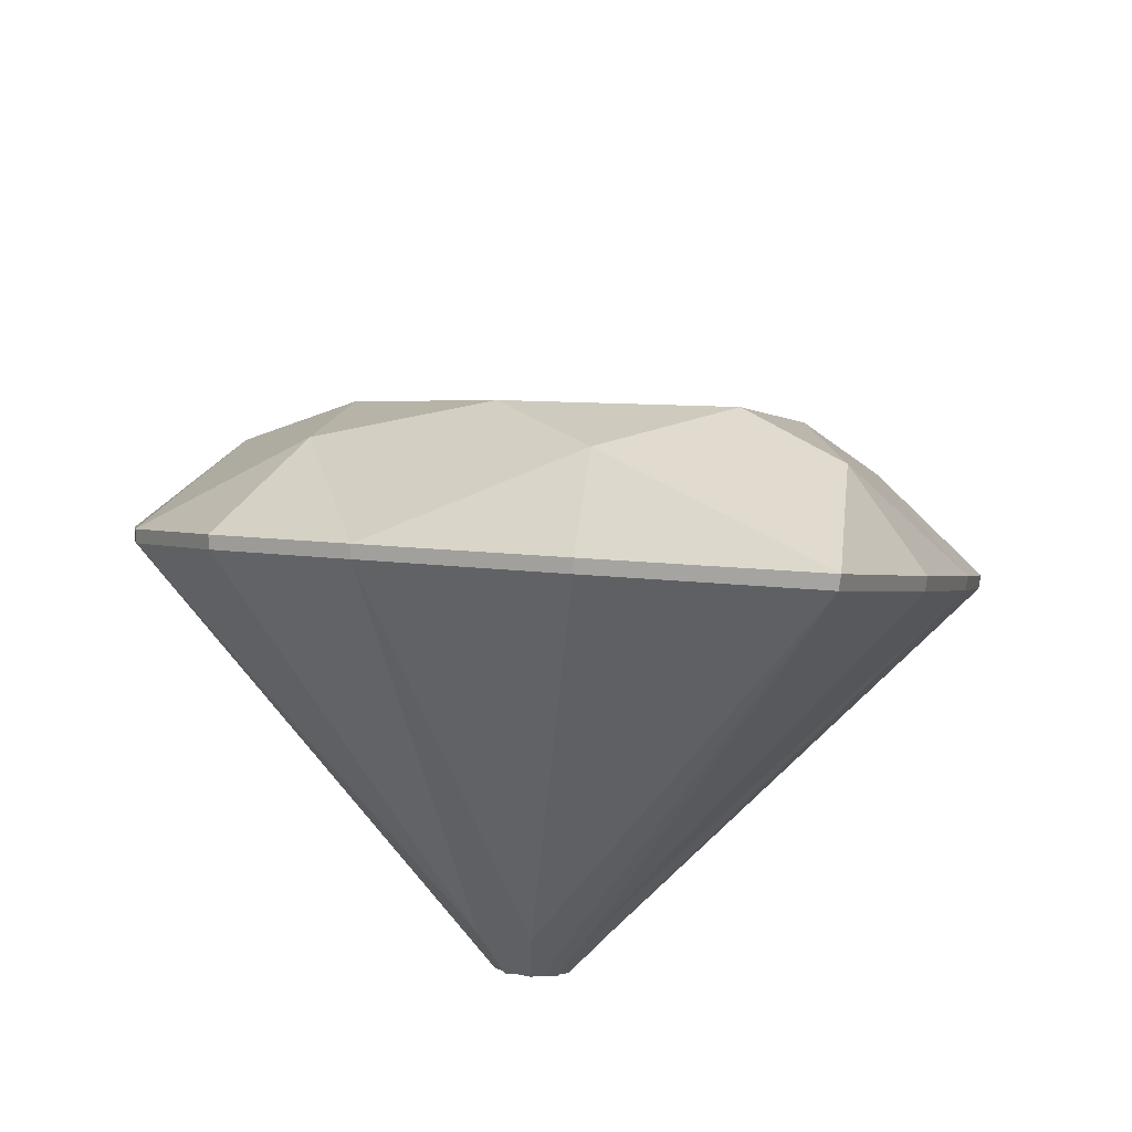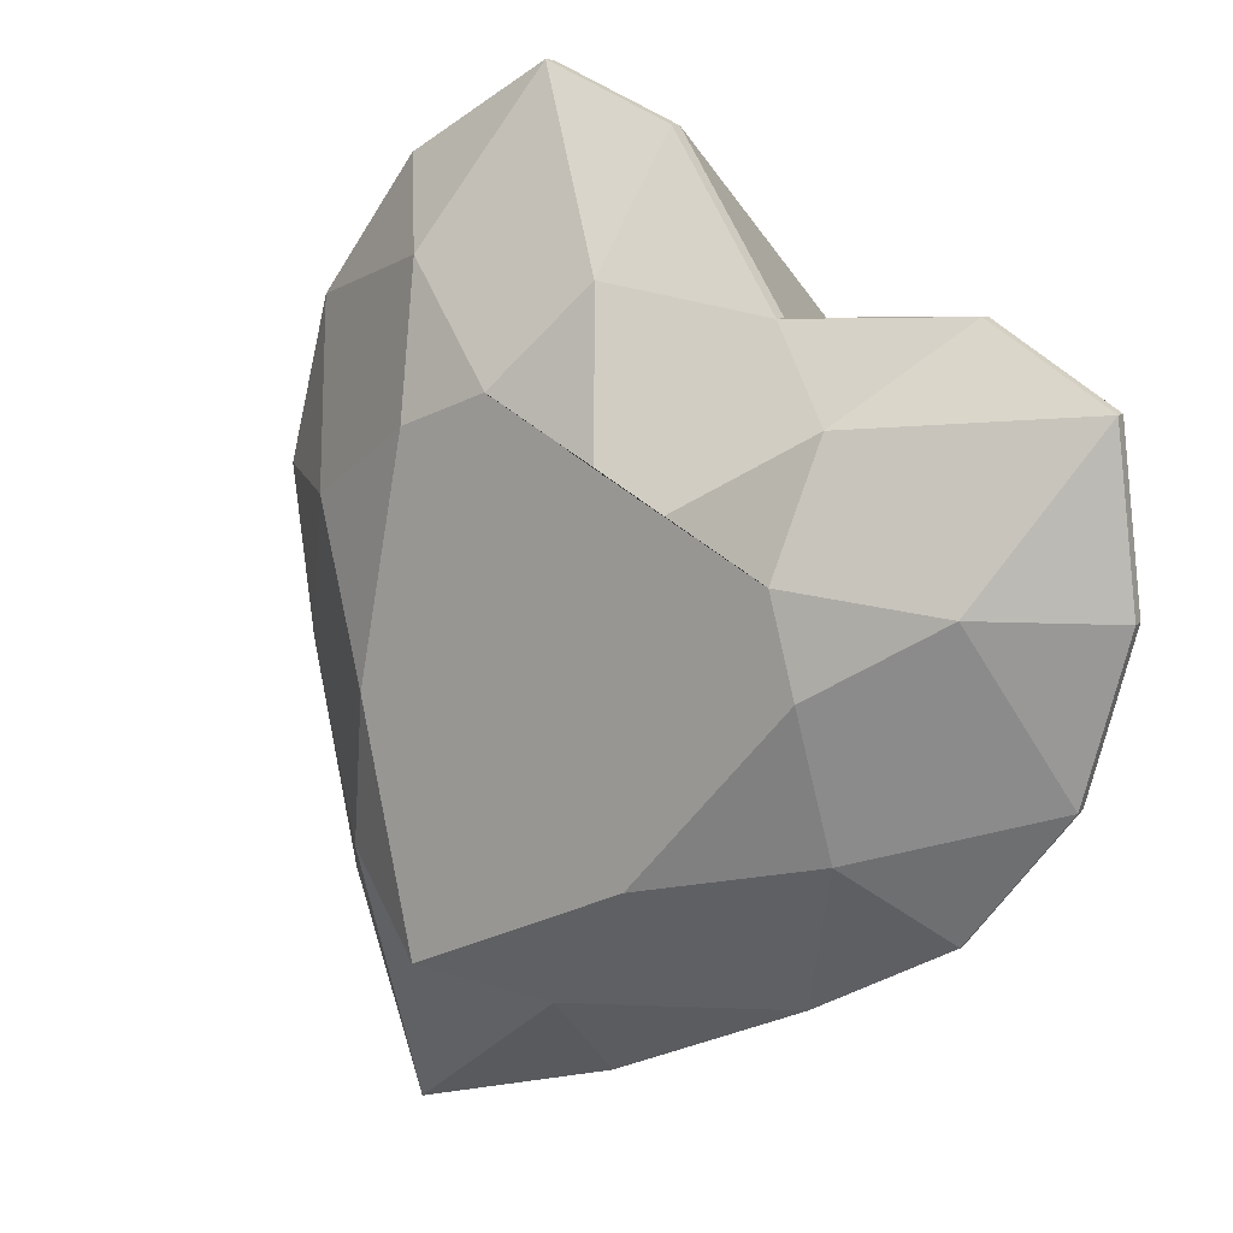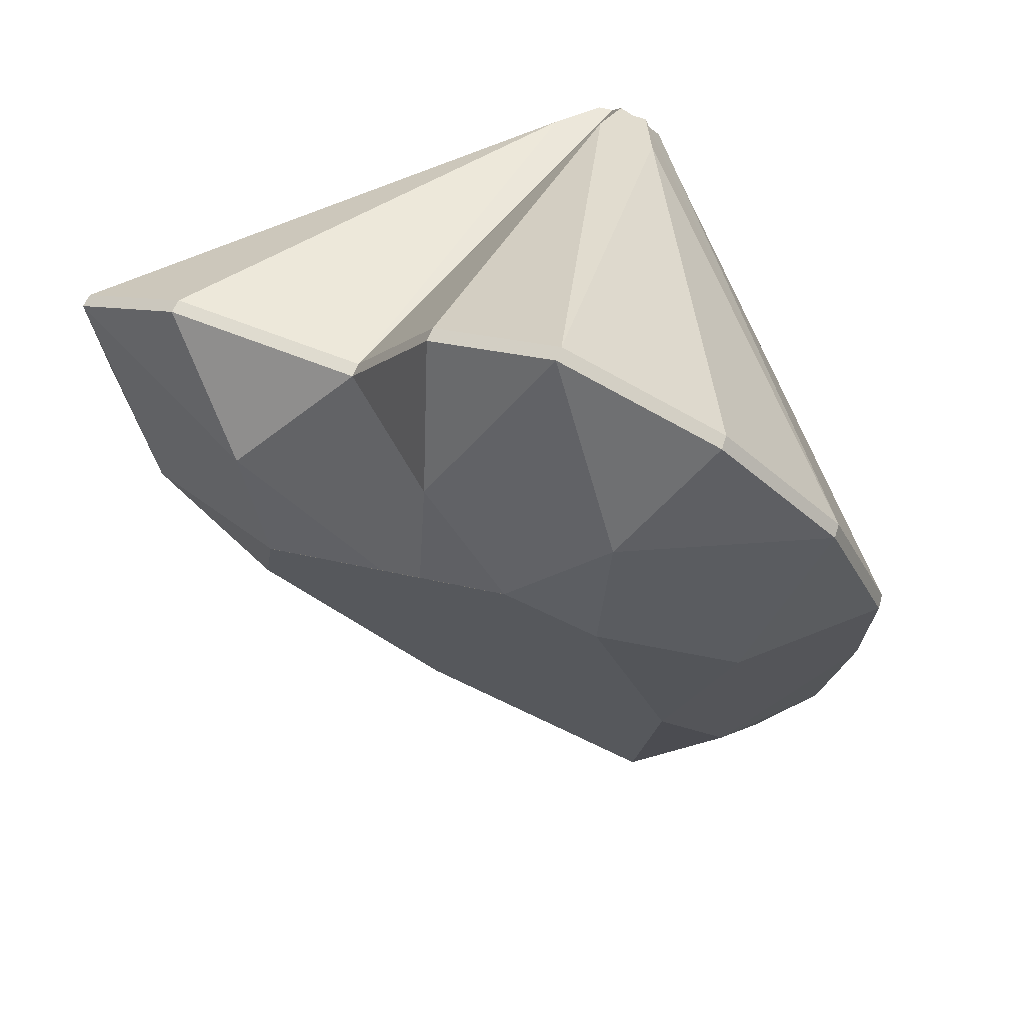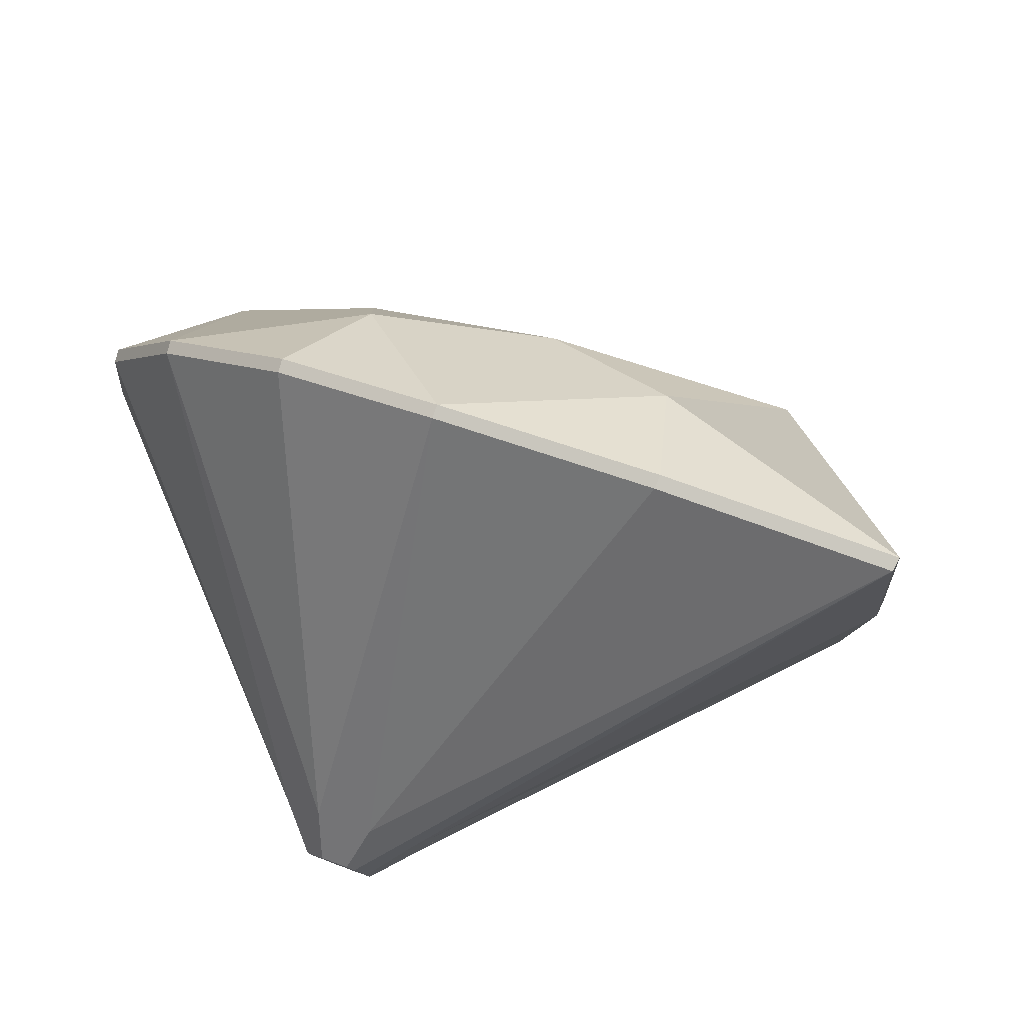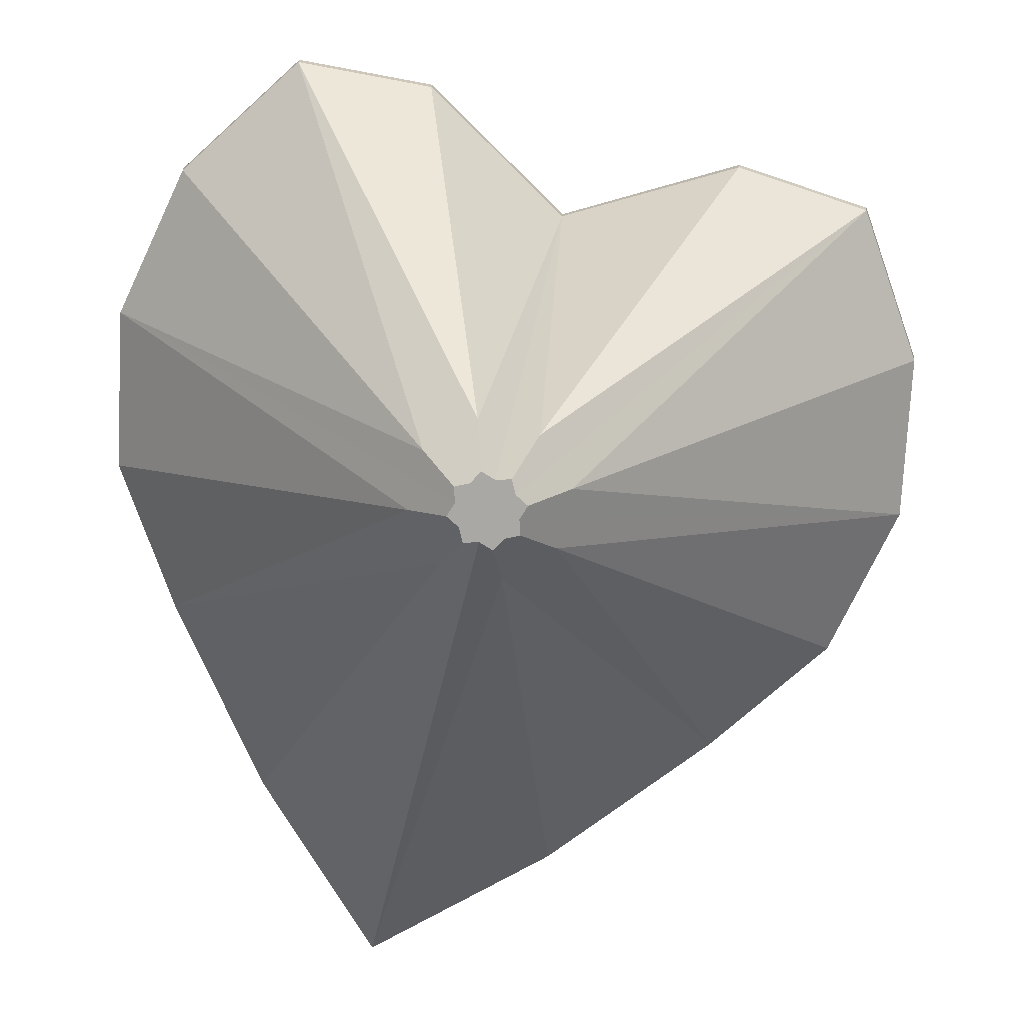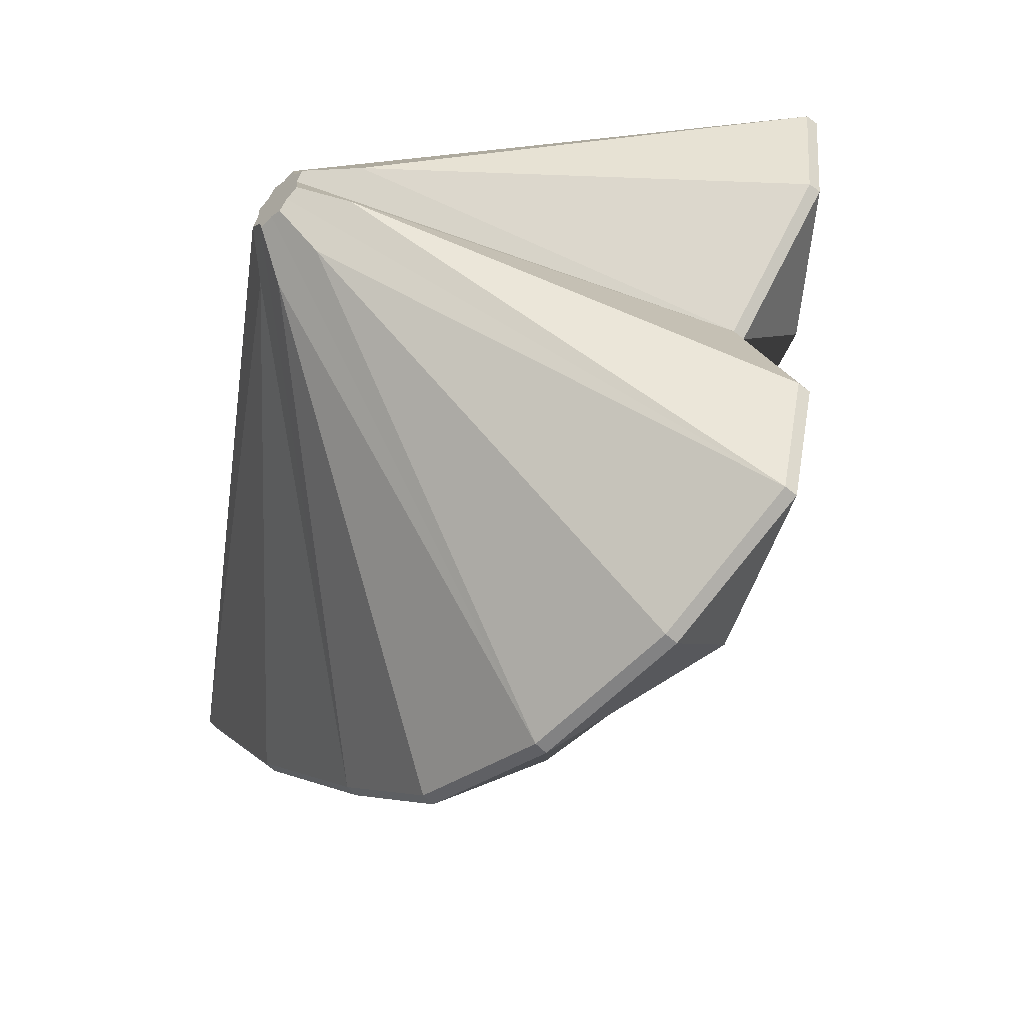
<metadata>
{"format":"obj","ext":"obj","renderer":"f3d","projection":"perspective","resolution":1024,"background":"white","views":[{"elev":-42.3,"azim":-8.6,"up":"+Z"},{"elev":72.1,"azim":48.9,"up":"+Z"},{"elev":25.3,"azim":27.1,"up":"+Y"},{"elev":-49.8,"azim":-34.4,"up":"+Z"},{"elev":-32.3,"azim":-179.6,"up":"+Z"},{"elev":32.6,"azim":-94.9,"up":"+Y"}]}
</metadata>
<code>
o diamond2
v 0.1892 0.5543 0.7695
v 0.1575 -0.06755 1.384
v 0.2088 0.5627 0.7786
v 0.2243 0.5497 0.7674
v 0.3652 0.04059 1.498
v 0.2468 0.5452 0.7646
v 0.2457 0.5283 0.7487
v 0.4895 -0.02388 1.446
v 0.2579 0.5136 0.7357
v 0.2407 0.5028 0.7245
v 0.4858 -0.3034 1.184
v 0.2355 0.4865 0.709
v 0.2124 0.4881 0.7089
v 0.328 -0.5541 0.9387
v 0.1928 0.4798 0.6999
v 0.1774 0.4928 0.7112
v 0.02016 -0.3767 1.085
v 0.1548 0.4973 0.7139
v 0.1559 0.5142 0.7298
v -0.169 -0.1276 1.307
v 0.1437 0.5289 0.7428
v 0.1609 0.5397 0.754
v -0.1004 -0.03275 1.4
v 0.1661 0.5559 0.7696
v 0.2951 0.4554 1.592
v 0.08549 0.3103 1.443
v 0.508 0.4776 1.626
v 0.7021 0.345 1.515
v 0.8151 0.1705 1.358
v 0.8299 -0.0196 1.181
v 0.7443 -0.1962 1.01
v 0.6037 -0.4249 0.7867
v 0.4195 -0.6426 0.5711
v 0.11 -0.5027 0.6824
v -0.1678 -0.3397 0.8174
v -0.3619 -0.2072 0.9293
v -0.4749 -0.03259 1.086
v -0.4897 0.1574 1.263
v -0.404 0.334 1.434
v -0.1986 0.3777 1.488
v 0.2719 0.2126 1.565
v 0.5601 0.1742 1.548
v 0.6555 -0.09789 1.299
v 0.5022 -0.4442 0.9646
v 0.1339 -0.5021 0.8868
v -0.2336 -0.2378 1.111
v -0.3289 0.03417 1.36
v -0.09635 0.1546 1.488
v 0.2142 0.5612 0.868
v 0.2921 0.5252 0.8392
v 0.3148 0.4605 0.78
v 0.2689 0.405 0.7251
v 0.1814 0.3913 0.7066
v 0.1034 0.4273 0.7353
v 0.08071 0.4919 0.7946
v 0.1266 0.5474 0.8495
v 0.08657 0.3244 1.427
v 0.2956 0.4683 1.575
v 0.5078 0.4905 1.61
v 0.7011 0.3585 1.498
v 0.8137 0.1845 1.342
v 0.8285 -0.00486 1.166
v 0.7431 -0.1808 0.9954
v 0.6031 -0.4087 0.7728
v 0.4194 -0.6249 0.5586
v 0.1113 -0.4862 0.669
v -0.1657 -0.3239 0.8036
v -0.359 -0.1917 0.915
v -0.4715 -0.01782 1.071
v -0.4863 0.1716 1.247
v -0.401 0.3474 1.418
v -0.1962 0.3909 1.471
f 57 26 25 58
f 58 25 27 59
f 59 27 28 60
f 60 28 29 61
f 61 29 30 62
f 62 30 31 63
f 63 31 32 64
f 64 32 33 65
f 65 33 34 66
f 66 34 35 67
f 67 35 36 68
f 68 36 37 69
f 69 37 38 70
f 70 38 39 71
f 71 39 40 72
f 72 40 26 57
f 1 3 4 6 7 9 10 12 13 15 16 18 19 21 22 24
f 37 46 20 47
f 5 41 2
f 8 42 5
f 11 43 8
f 14 44 11
f 23 20 17 14 11 8 5 2
f 48 23 2
f 47 20 23
f 20 46 17
f 17 45 14
f 35 45 17 46
f 33 44 14 45
f 31 43 11 44
f 29 42 8 43
f 27 41 5 42
f 26 48 2 41
f 39 47 23 48
f 38 47 39
f 38 37 47
f 36 46 37
f 36 35 46
f 34 45 35
f 34 33 45
f 32 44 33
f 32 31 44
f 30 43 31
f 30 29 43
f 28 42 29
f 28 27 42
f 25 41 27
f 25 26 41
f 40 48 26
f 40 39 48
f 56 72 57
f 55 70 71
f 70 55 69
f 67 54 18 16
f 53 66 67
f 65 53 15 13
f 52 64 65
f 63 52 12 10
f 51 62 63
f 61 51 9 7
f 50 60 61
f 59 50 6 4
f 49 58 59
f 57 49 3 1
f 71 56 24 22
f 58 49 57
f 55 71 22 21
f 72 56 71
f 54 69 19 18
f 54 68 69
f 53 67 16 15
f 68 54 67
f 52 65 13 12
f 66 53 65
f 51 63 10 9
f 64 52 63
f 50 61 7 6
f 62 51 61
f 49 59 4 3
f 60 50 59
f 56 57 1 24
f 69 55 21 19

</code>
